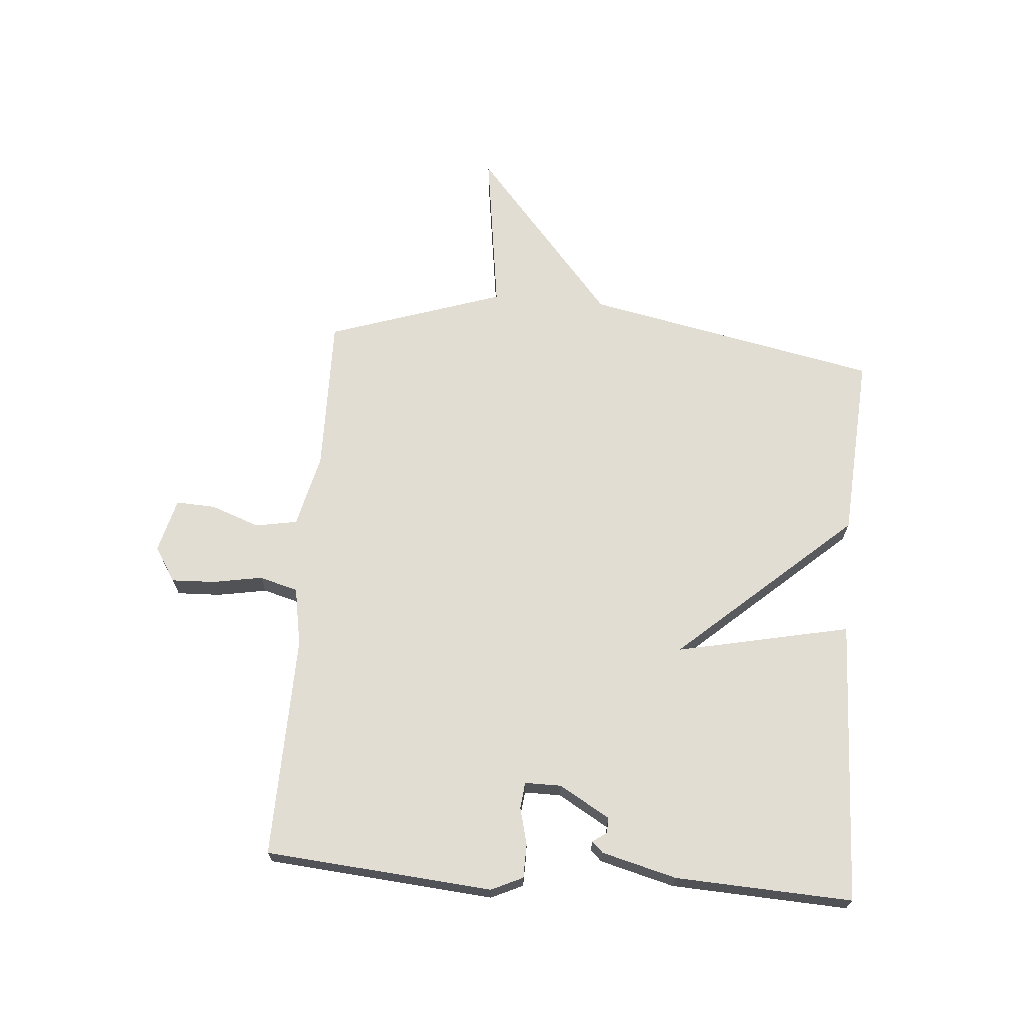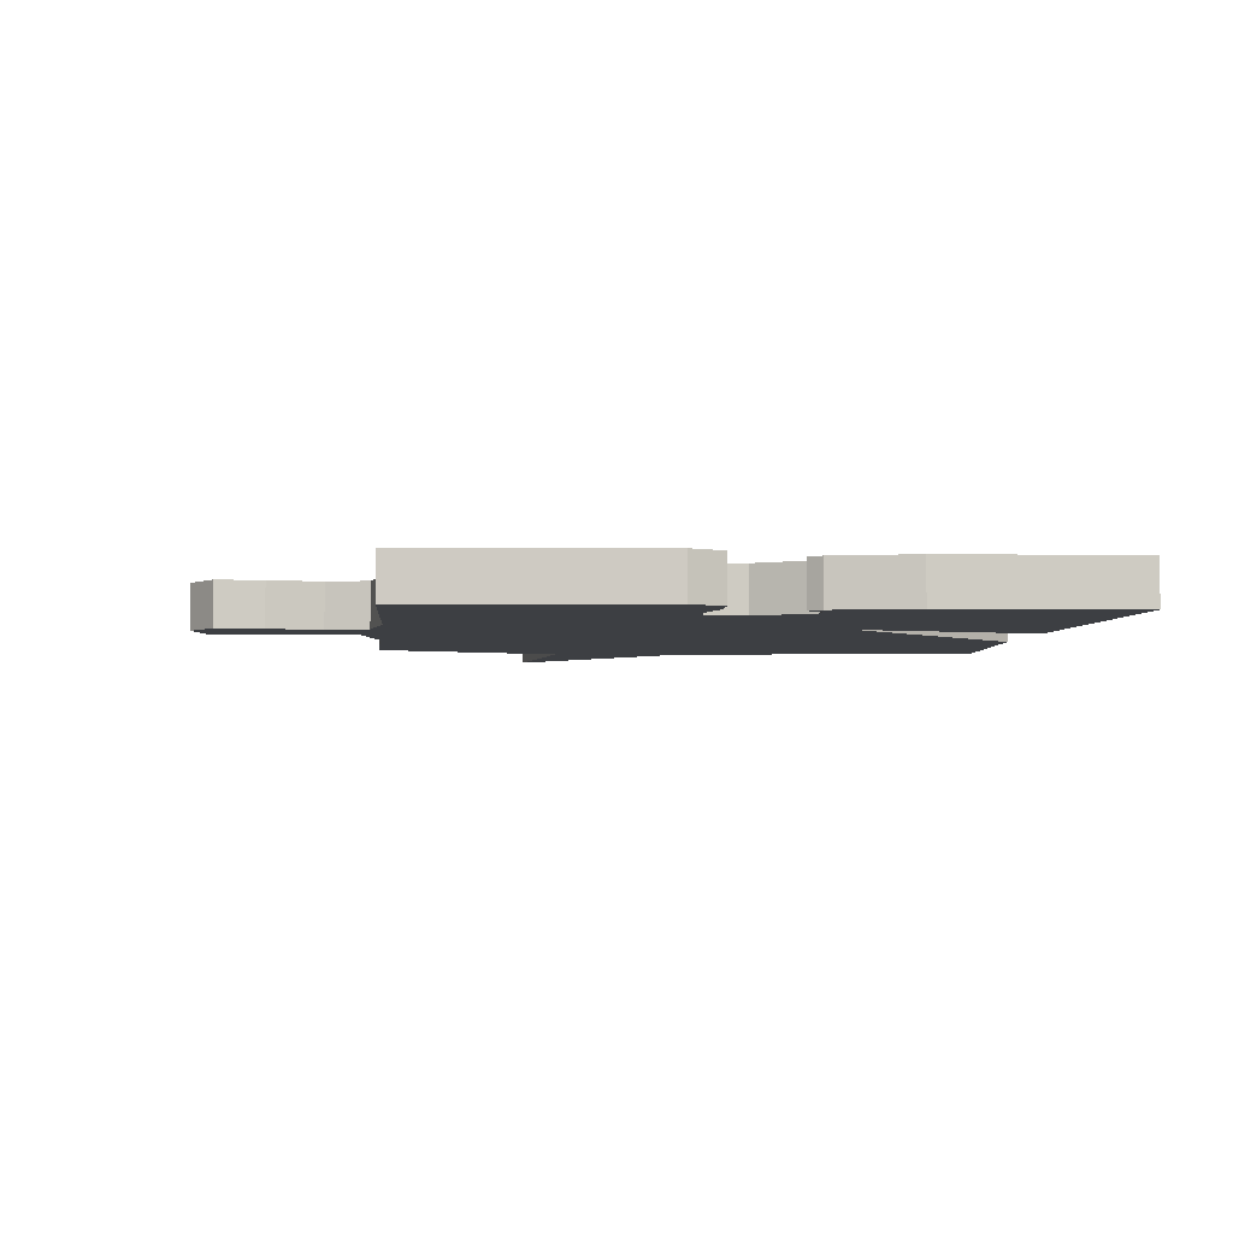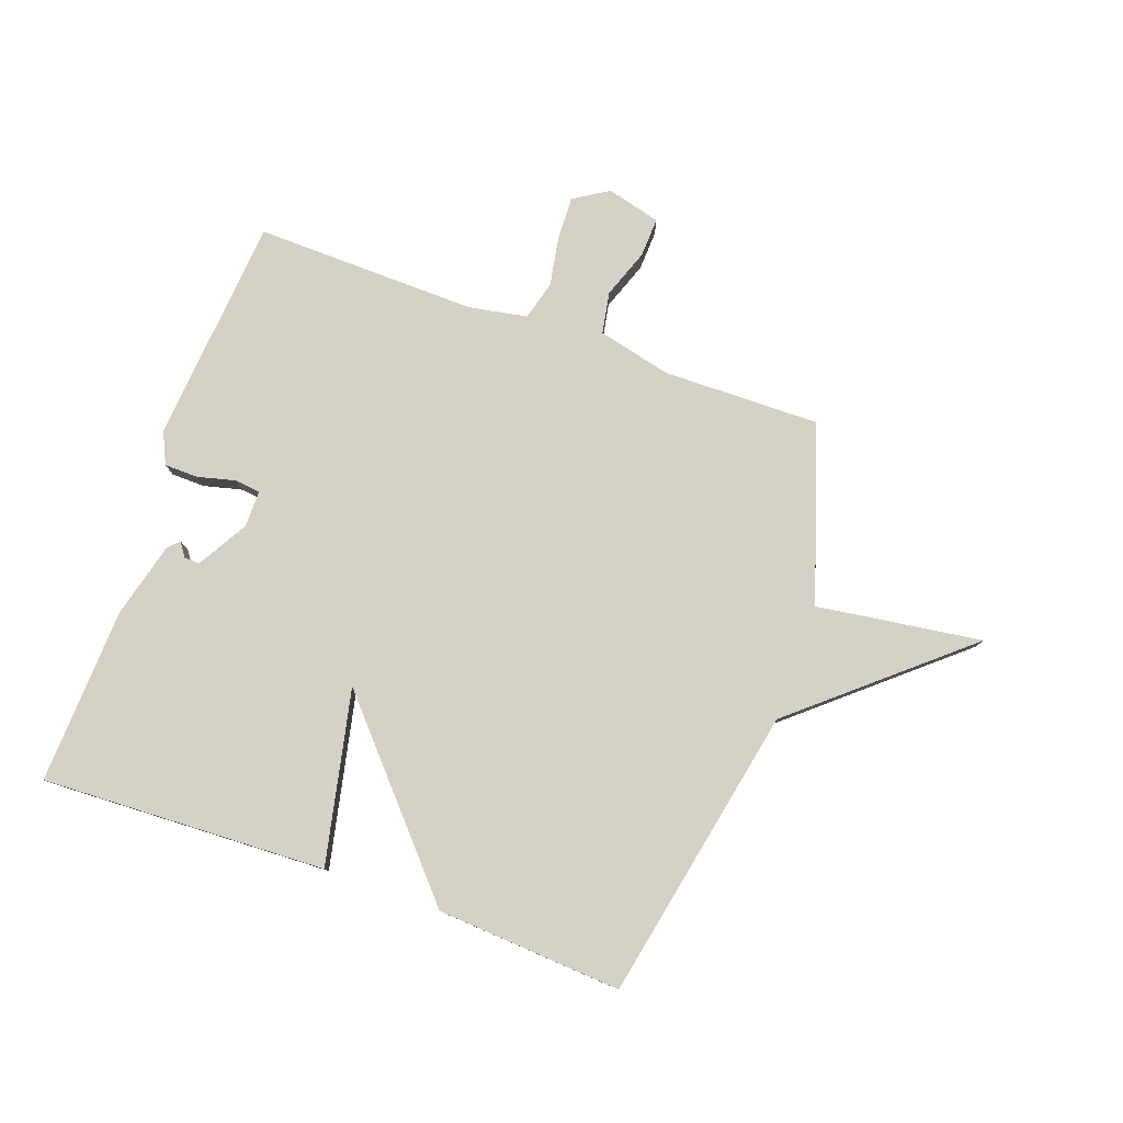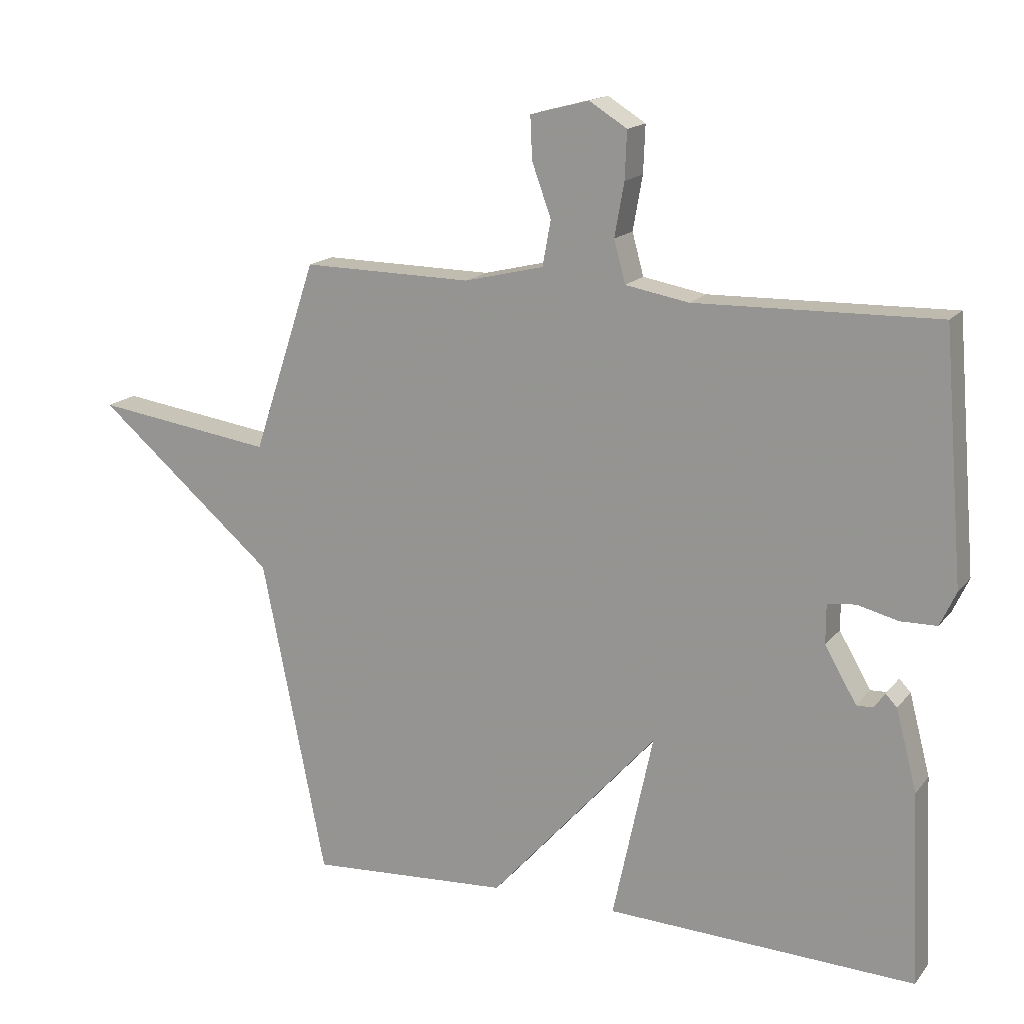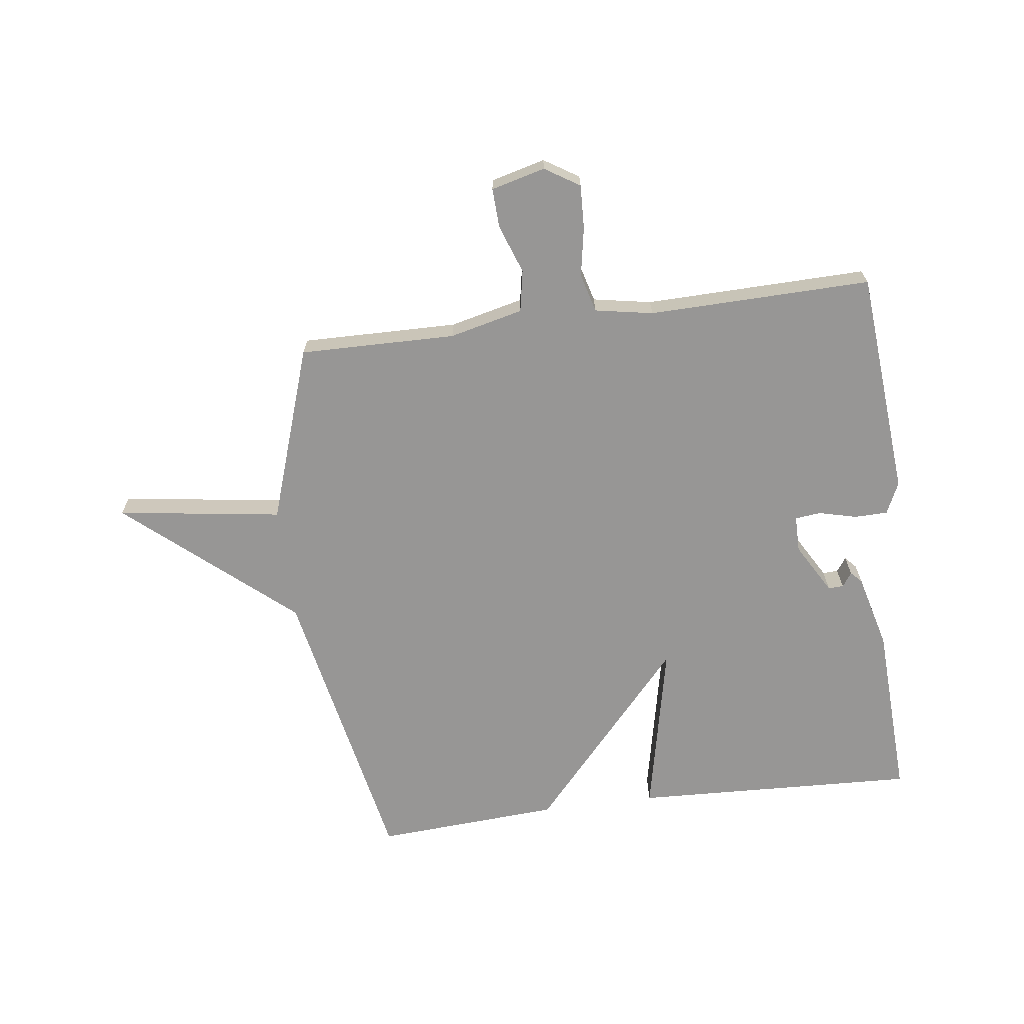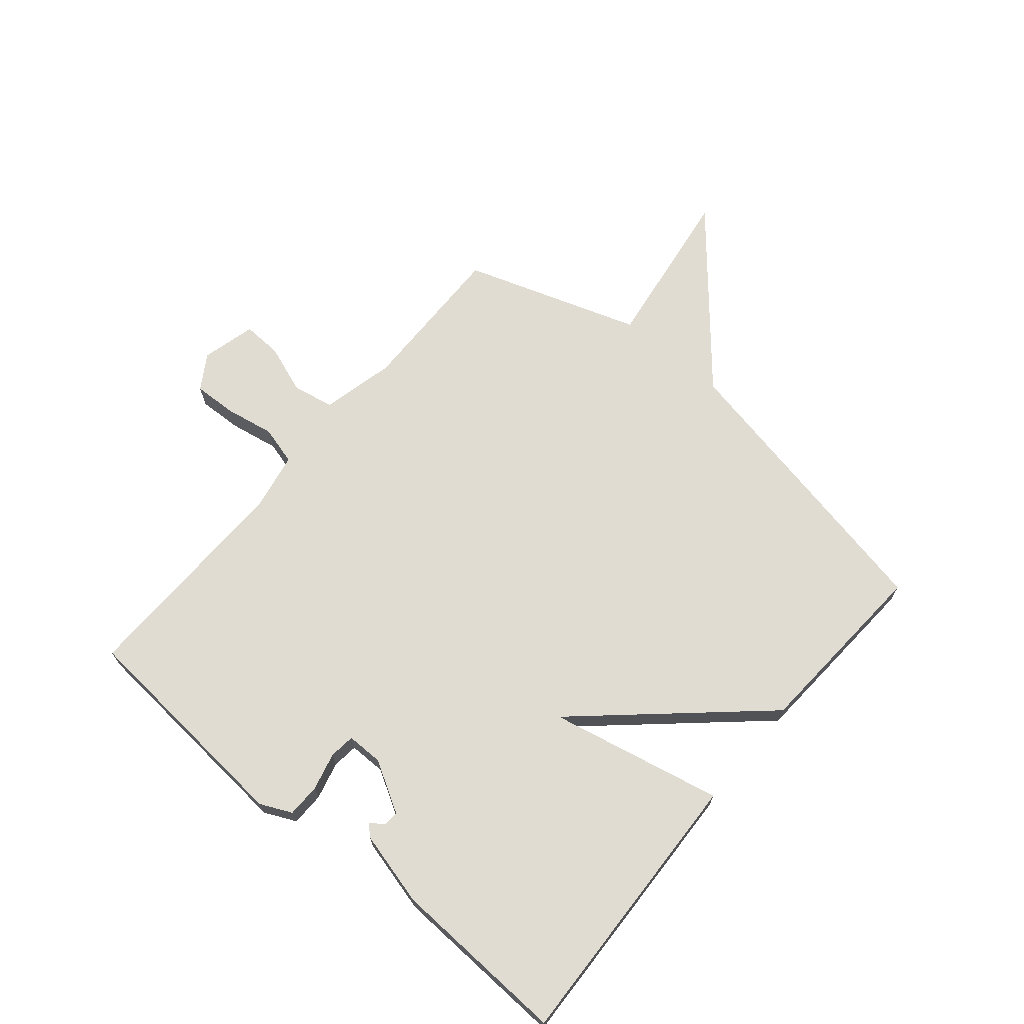
<metadata>
{"format":"obj","ext":"obj","renderer":"f3d","projection":"perspective","resolution":1024,"background":"white","views":[{"elev":68.3,"azim":94.7,"up":"+Y"},{"elev":-4.1,"azim":84.6,"up":"+Y"},{"elev":79.3,"azim":-160.3,"up":"+Y"},{"elev":16.1,"azim":25.0,"up":"+Z"},{"elev":-67.9,"azim":7.4,"up":"+Y"},{"elev":69.1,"azim":130.0,"up":"+Y"}]}
</metadata>
<code>
v 0.5 0.07 -0.5
v 0.015 0.07 -0.48
v 0.078 0.07 -0.185
v -0.185 0.07 -0.48
v -0.5 0.07 -0.5
v -0.6 0.07 0
v -0.881 0.07 0.24
v -0.6 0.07 0.2
v -0.5 0.07 0.5
v -0.234 0.07 0.496
v -0.109 0.07 0.526
v -0.096 0.07 0.597
v -0.126 0.07 0.68
v -0.129 0.07 0.747
v -0.037 0.07 0.771
v 0.022 0.07 0.734
v 0.019 0.07 0.66
v 0.004 0.07 0.576
v 0.022 0.07 0.51
v 0.121 0.07 0.492
v 0.5 0.07 0.5
v 0.532 0.07 0.114
v 0.507 0.07 0.06
v 0.45 0.07 0.059
v 0.386 0.07 0.075
v 0.342 0.07 0.07
v 0.342 0.07 0.008
v 0.392 0.07 -0.078
v 0.418 0.07 -0.077
v 0.435 0.07 -0.053
v 0.453 0.07 -0.072
v 0.486 0.07 -0.199
v 0.5 0 -0.5
v 0.015 0 -0.48
v 0.078 0 -0.185
v -0.185 0 -0.48
v -0.5 0 -0.5
v -0.6 0 0
v -0.881 0 0.24
v -0.6 0 0.2
v -0.5 0 0.5
v -0.234 0 0.496
v -0.109 0 0.526
v -0.096 0 0.597
v -0.126 0 0.68
v -0.129 0 0.747
v -0.037 0 0.771
v 0.022 0 0.734
v 0.019 0 0.66
v 0.004 0 0.576
v 0.022 0 0.51
v 0.121 0 0.492
v 0.5 0 0.5
v 0.532 0 0.114
v 0.507 0 0.06
v 0.45 0 0.059
v 0.386 0 0.075
v 0.342 0 0.07
v 0.342 0 0.008
v 0.392 0 -0.078
v 0.418 0 -0.077
v 0.435 0 -0.053
v 0.453 0 -0.072
v 0.486 0 -0.199
f 31 32 1
f 30 31 1
f 29 30 1
f 1 2 3
f 29 1 3
f 28 29 3
f 27 28 3
f 26 27 3
f 23 24 25
f 22 23 25
f 21 22 25
f 20 21 25
f 19 20 25 26
f 16 17 18
f 15 16 18
f 14 15 18
f 13 14 18
f 12 13 18
f 11 12 18 19
f 19 26 3
f 11 19 3
f 10 11 3
f 6 7 8
f 8 9 10
f 6 8 10
f 5 6 10
f 4 5 10
f 3 4 10
f 33 64 63
f 33 63 62
f 33 62 61
f 35 34 33
f 35 33 61
f 35 61 60
f 35 60 59
f 35 59 58
f 57 56 55
f 57 55 54
f 57 54 53
f 57 53 52
f 58 57 52 51
f 50 49 48
f 50 48 47
f 50 47 46
f 50 46 45
f 50 45 44
f 51 50 44 43
f 35 58 51
f 35 51 43
f 35 43 42
f 40 39 38
f 42 41 40
f 42 40 38
f 42 38 37
f 42 37 36
f 42 36 35
f 1 33 34 2
f 2 34 35 3
f 3 35 36 4
f 4 36 37 5
f 5 37 38 6
f 6 38 39 7
f 7 39 40 8
f 8 40 41 9
f 9 41 42 10
f 10 42 43 11
f 11 43 44 12
f 12 44 45 13
f 13 45 46 14
f 14 46 47 15
f 15 47 48 16
f 16 48 49 17
f 17 49 50 18
f 18 50 51 19
f 19 51 52 20
f 20 52 53 21
f 21 53 54 22
f 22 54 55 23
f 23 55 56 24
f 24 56 57 25
f 25 57 58 26
f 26 58 59 27
f 27 59 60 28
f 28 60 61 29
f 29 61 62 30
f 30 62 63 31
f 31 63 64 32
f 32 64 33 1

</code>
